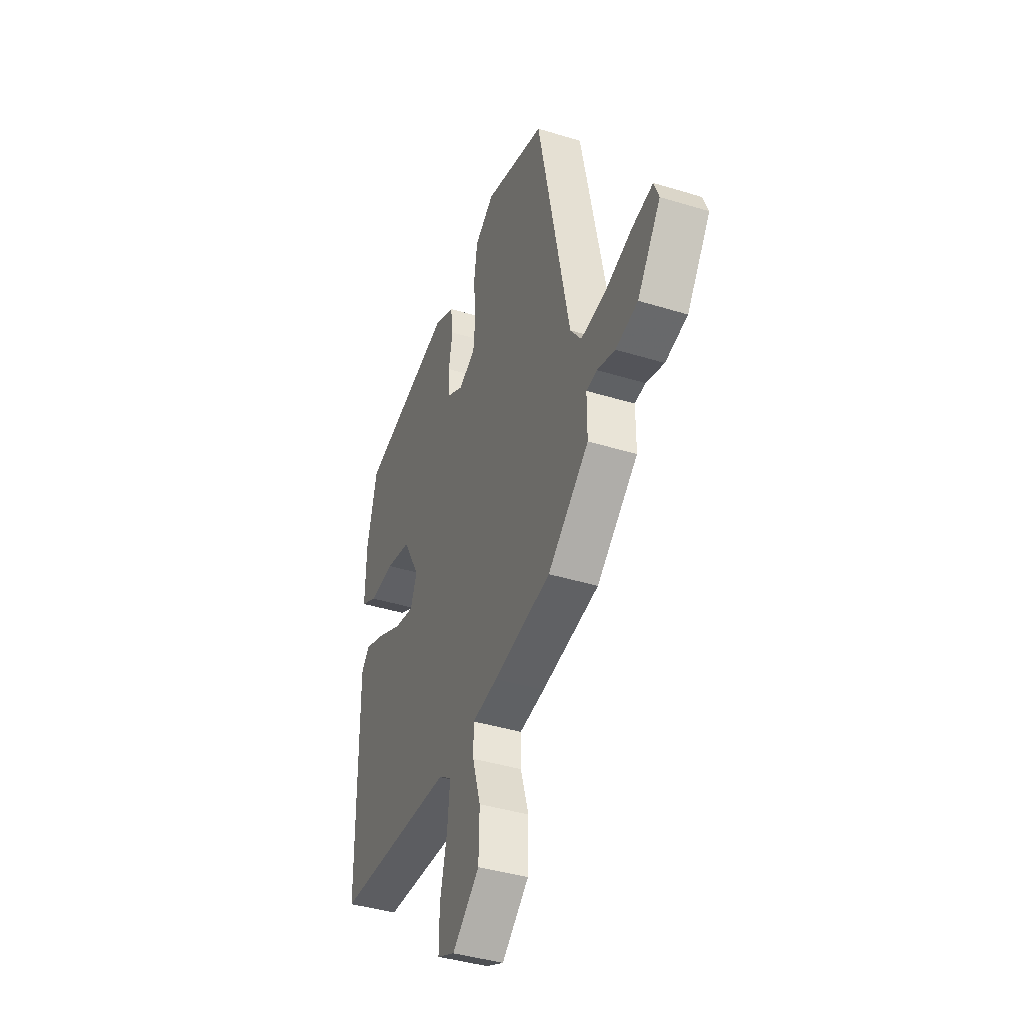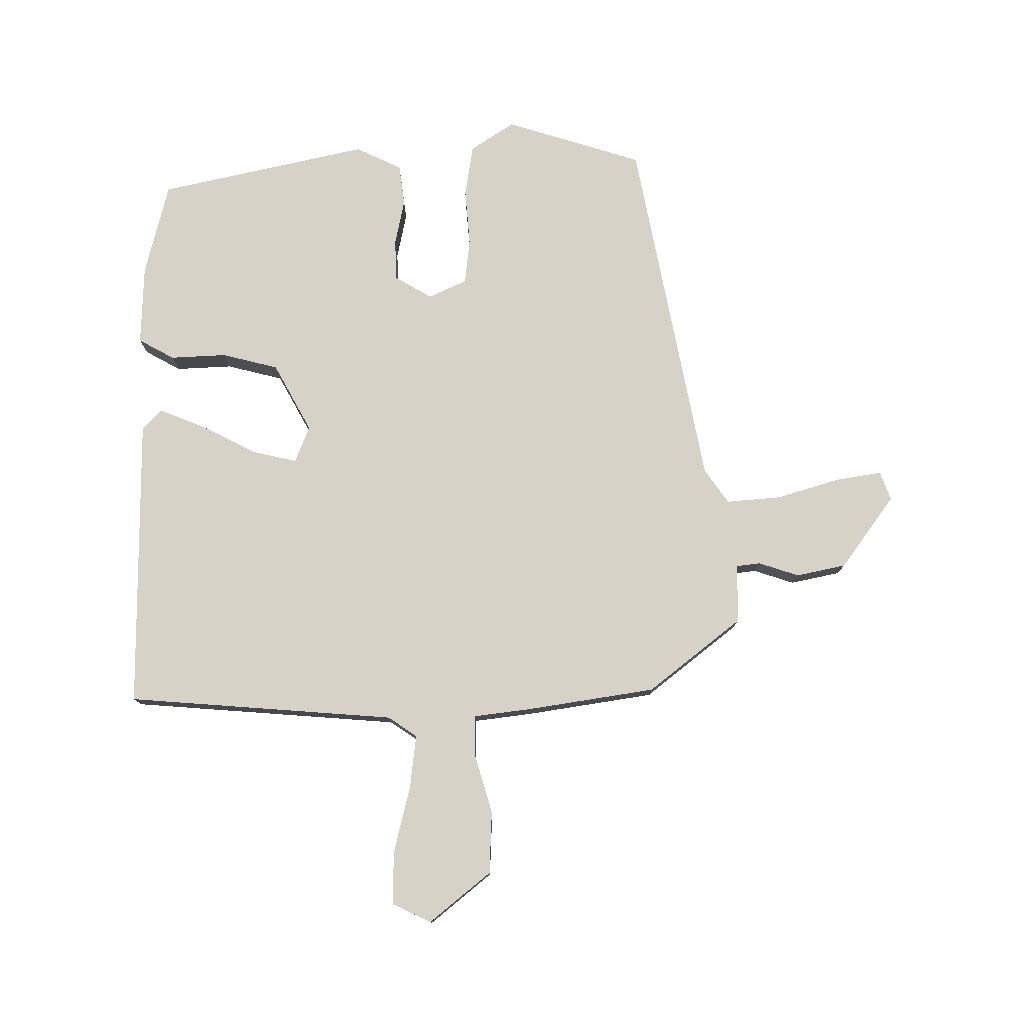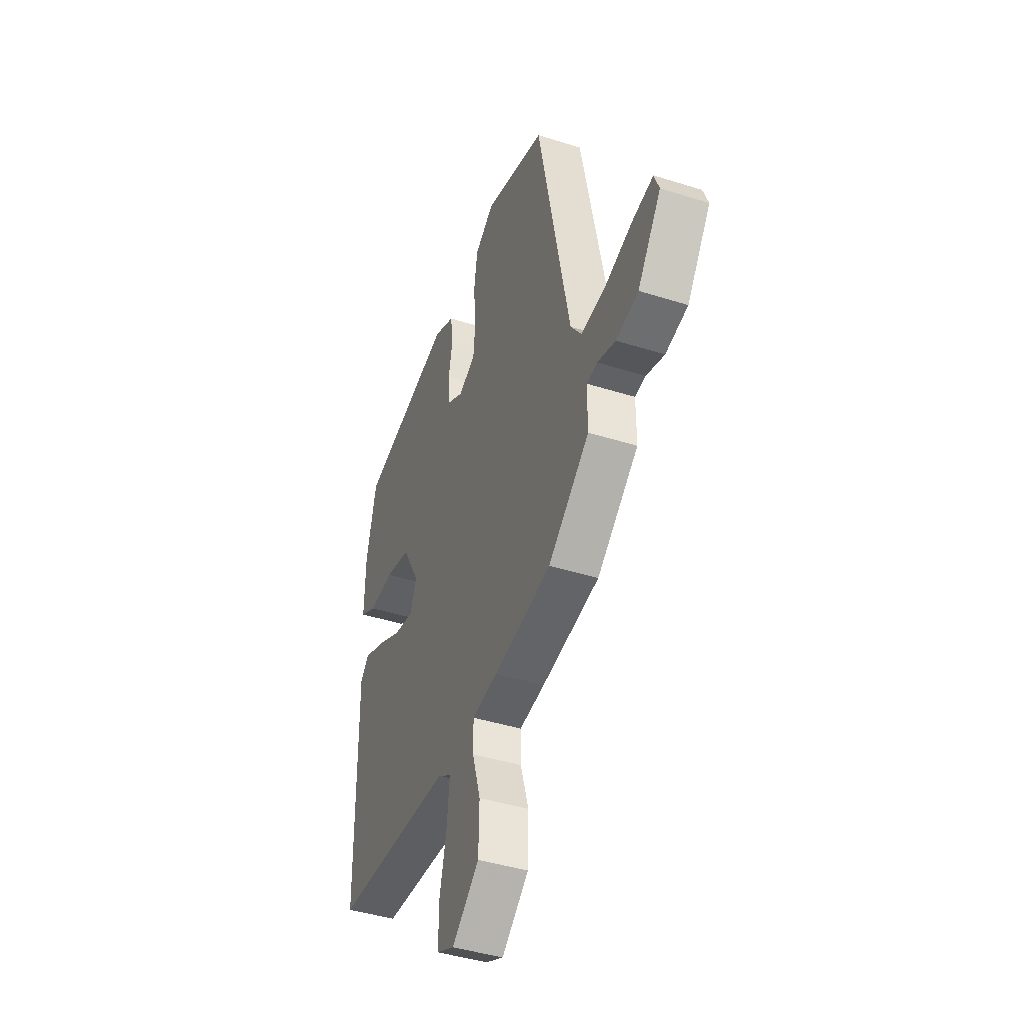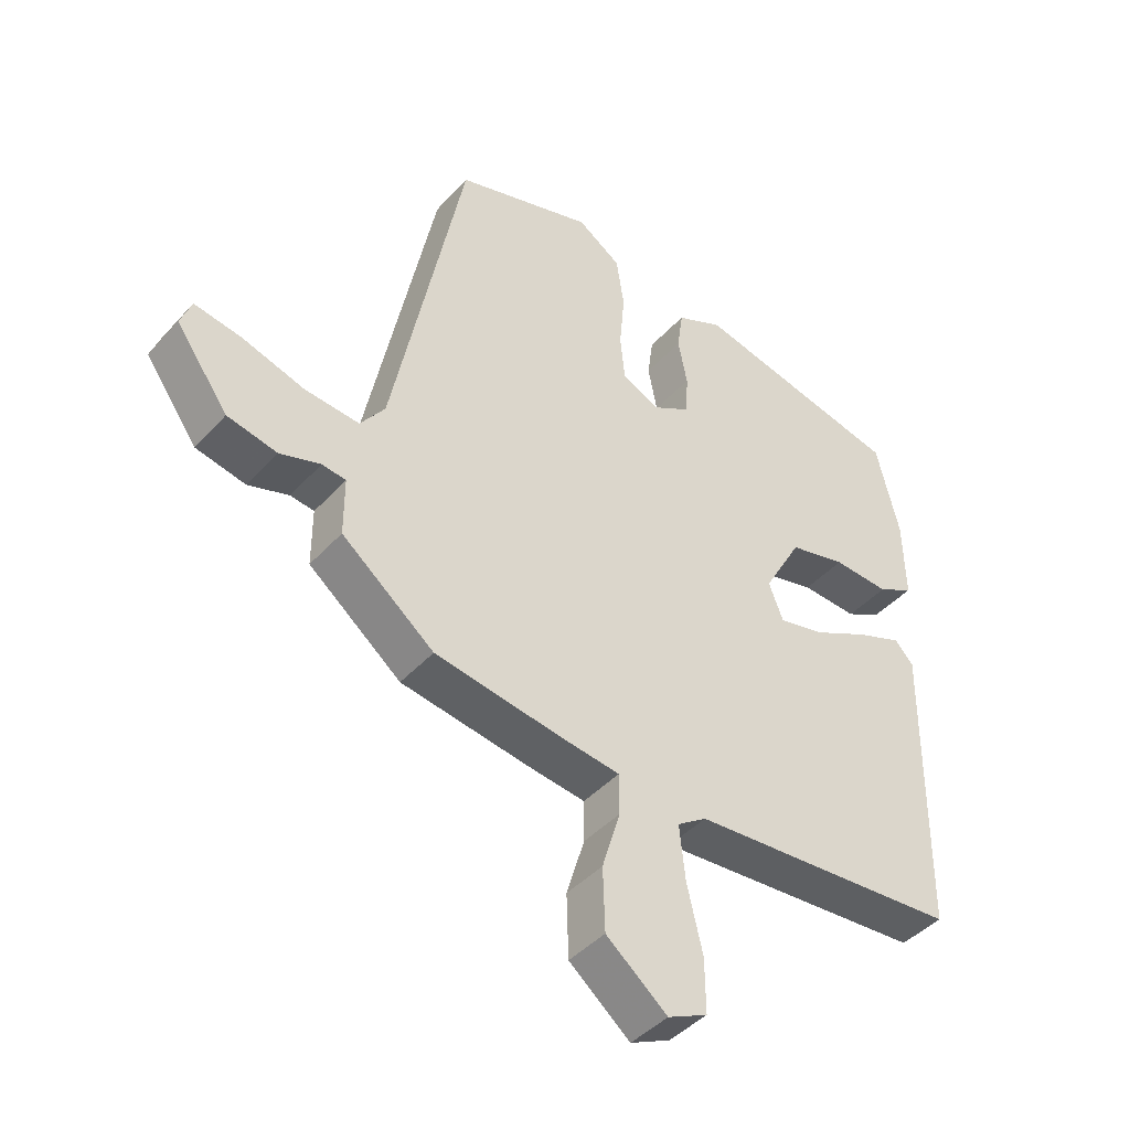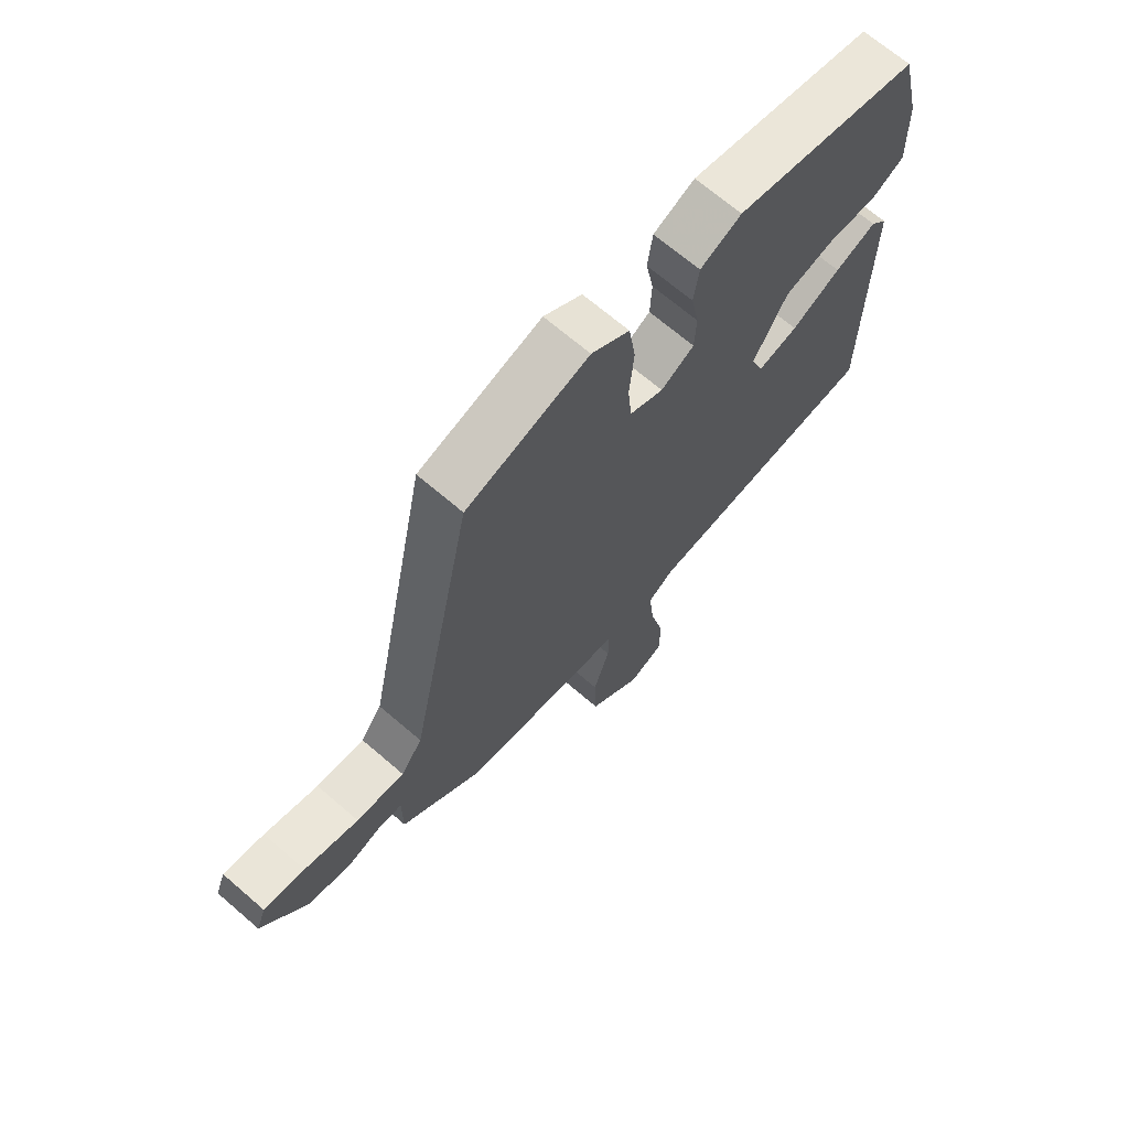
<metadata>
{"format":"obj","ext":"obj","renderer":"f3d","projection":"perspective","resolution":1024,"background":"white","views":[{"elev":-40.6,"azim":-110.7,"up":"+Z"},{"elev":78.1,"azim":-179.7,"up":"+Y"},{"elev":-42.3,"azim":-110.8,"up":"+Z"},{"elev":-42.9,"azim":-38.3,"up":"+Z"},{"elev":68.4,"azim":-49.2,"up":"+Z"}]}
</metadata>
<code>
v -0.364 0.07 -0.468
v -0.507 0.07 -0.353
v -0.507 0.07 -0.262
v -0.544 0.07 -0.257
v -0.607 0.07 -0.277
v -0.684 0.07 -0.26
v -0.765 0.07 -0.147
v -0.748 0.07 -0.102
v -0.675 0.07 -0.115
v -0.579 0.07 -0.145
v -0.494 0.07 -0.153
v -0.456 0.07 -0.101
v -0.344 0.07 0.449
v -0.13 0.07 0.513
v -0.063 0.07 0.468
v -0.051 0.07 0.388
v -0.059 0.07 0.3
v -0.052 0.07 0.229
v 0.007 0.07 0.201
v 0.065 0.07 0.234
v 0.068 0.07 0.297
v 0.054 0.07 0.369
v 0.063 0.07 0.433
v 0.135 0.07 0.466
v 0.459 0.07 0.391
v 0.494 0.07 0.246
v 0.497 0.07 0.121
v 0.441 0.07 0.091
v 0.354 0.07 0.096
v 0.266 0.07 0.075
v 0.207 0.07 -0.03
v 0.229 0.07 -0.087
v 0.299 0.07 -0.072
v 0.385 0.07 -0.029
v 0.457 0.07 -0.001
v 0.486 0.07 -0.033
v 0.482 0.07 -0.488
v 0.065 0.07 -0.516
v 0.02 0.07 -0.546
v 0.029 0.07 -0.63
v 0.053 0.07 -0.732
v 0.054 0.07 -0.815
v -0.007 0.07 -0.843
v -0.101 0.07 -0.765
v -0.104 0.07 -0.668
v -0.076 0.07 -0.576
v -0.076 0.07 -0.513
v -0.164 0.07 -0.501
v -0.364 0 -0.468
v -0.507 0 -0.353
v -0.507 0 -0.262
v -0.544 0 -0.257
v -0.607 0 -0.277
v -0.684 0 -0.26
v -0.765 0 -0.147
v -0.748 0 -0.102
v -0.675 0 -0.115
v -0.579 0 -0.145
v -0.494 0 -0.153
v -0.456 0 -0.101
v -0.344 0 0.449
v -0.13 0 0.513
v -0.063 0 0.468
v -0.051 0 0.388
v -0.059 0 0.3
v -0.052 0 0.229
v 0.007 0 0.201
v 0.065 0 0.234
v 0.068 0 0.297
v 0.054 0 0.369
v 0.063 0 0.433
v 0.135 0 0.466
v 0.459 0 0.391
v 0.494 0 0.246
v 0.497 0 0.121
v 0.441 0 0.091
v 0.354 0 0.096
v 0.266 0 0.075
v 0.207 0 -0.03
v 0.229 0 -0.087
v 0.299 0 -0.072
v 0.385 0 -0.029
v 0.457 0 -0.001
v 0.486 0 -0.033
v 0.482 0 -0.488
v 0.065 0 -0.516
v 0.02 0 -0.546
v 0.029 0 -0.63
v 0.053 0 -0.732
v 0.054 0 -0.815
v -0.007 0 -0.843
v -0.101 0 -0.765
v -0.104 0 -0.668
v -0.076 0 -0.576
v -0.076 0 -0.513
v -0.164 0 -0.501
f 47 48 1 2
f 43 44 45 46
f 43 46 47
f 40 41 42 43
f 39 40 43 47
f 38 39 47 2
f 33 34 35 36
f 32 33 36 37
f 26 27 28 29
f 26 29 30
f 25 26 30
f 24 25 30
f 21 22 23 24
f 20 21 24 30
f 19 20 30 31
f 14 15 16 17
f 12 13 14 17
f 11 12 17 18
f 7 8 9 10
f 7 10 11
f 4 5 6 7
f 3 4 7 11
f 32 37 38 2
f 18 19 31 32
f 11 18 32
f 2 3 11 32
f 50 49 96 95
f 94 93 92 91
f 95 94 91
f 91 90 89 88
f 95 91 88 87
f 50 95 87 86
f 84 83 82 81
f 85 84 81 80
f 77 76 75 74
f 78 77 74
f 78 74 73
f 78 73 72
f 72 71 70 69
f 78 72 69 68
f 79 78 68 67
f 65 64 63 62
f 65 62 61 60
f 66 65 60 59
f 58 57 56 55
f 59 58 55
f 55 54 53 52
f 59 55 52 51
f 50 86 85 80
f 80 79 67 66
f 80 66 59
f 80 59 51 50
f 1 49 50 2
f 2 50 51 3
f 3 51 52 4
f 4 52 53 5
f 5 53 54 6
f 6 54 55 7
f 7 55 56 8
f 8 56 57 9
f 9 57 58 10
f 10 58 59 11
f 11 59 60 12
f 12 60 61 13
f 13 61 62 14
f 14 62 63 15
f 15 63 64 16
f 16 64 65 17
f 17 65 66 18
f 18 66 67 19
f 19 67 68 20
f 20 68 69 21
f 21 69 70 22
f 22 70 71 23
f 23 71 72 24
f 24 72 73 25
f 25 73 74 26
f 26 74 75 27
f 27 75 76 28
f 28 76 77 29
f 29 77 78 30
f 30 78 79 31
f 31 79 80 32
f 32 80 81 33
f 33 81 82 34
f 34 82 83 35
f 35 83 84 36
f 36 84 85 37
f 37 85 86 38
f 38 86 87 39
f 39 87 88 40
f 40 88 89 41
f 41 89 90 42
f 42 90 91 43
f 43 91 92 44
f 44 92 93 45
f 45 93 94 46
f 46 94 95 47
f 47 95 96 48
f 48 96 49 1

</code>
